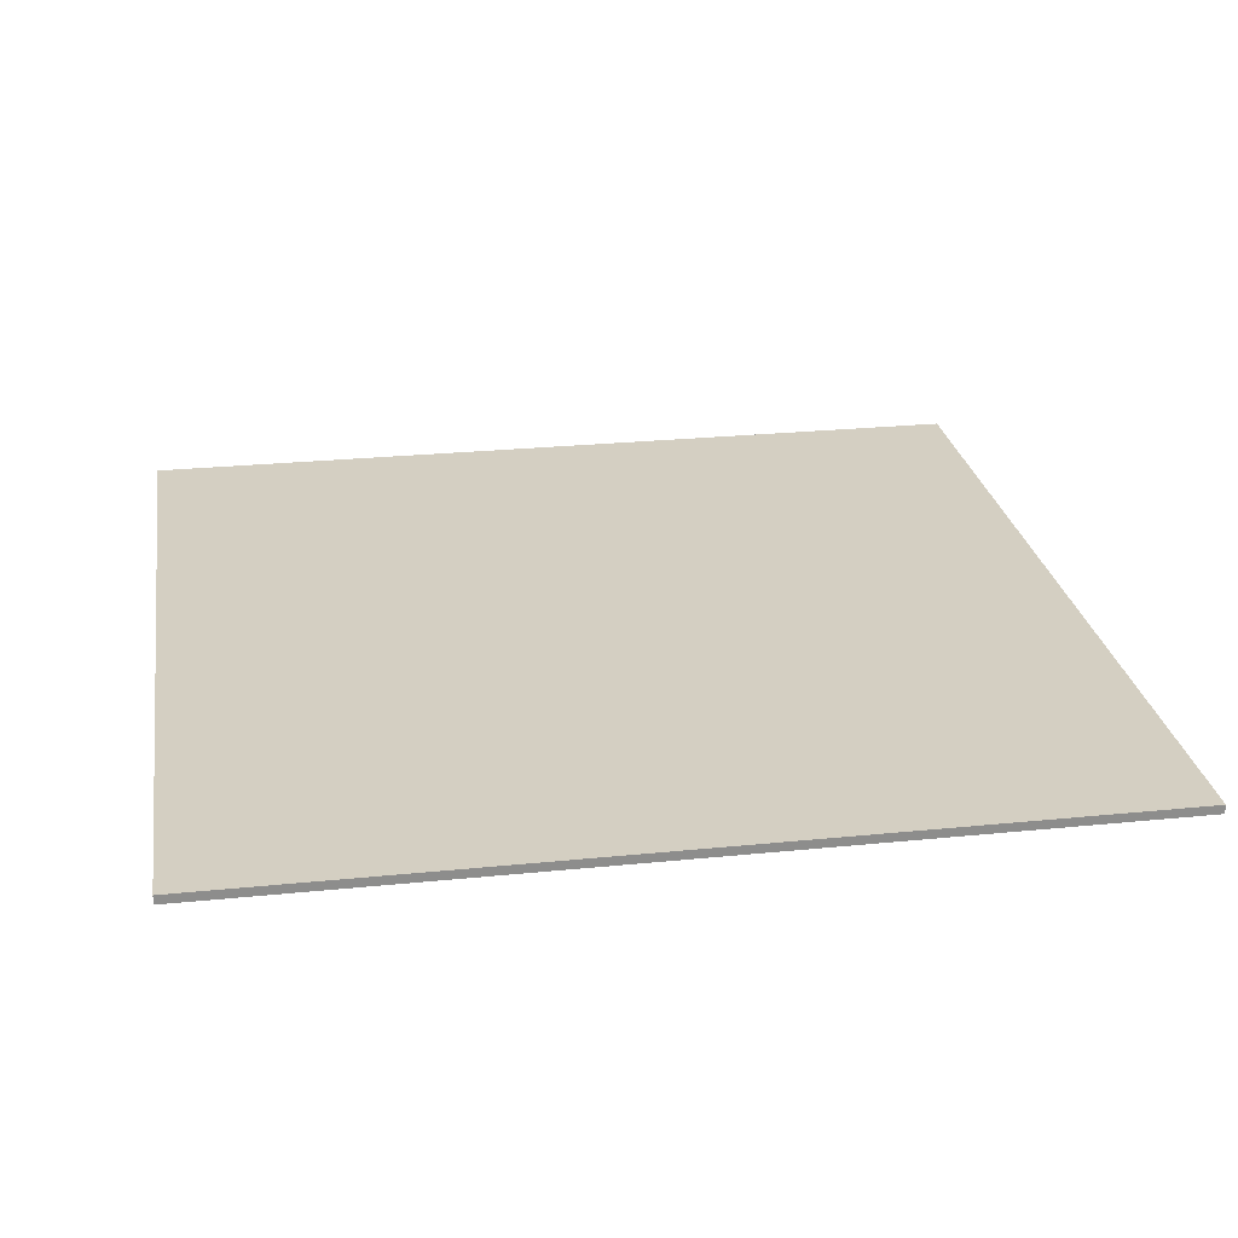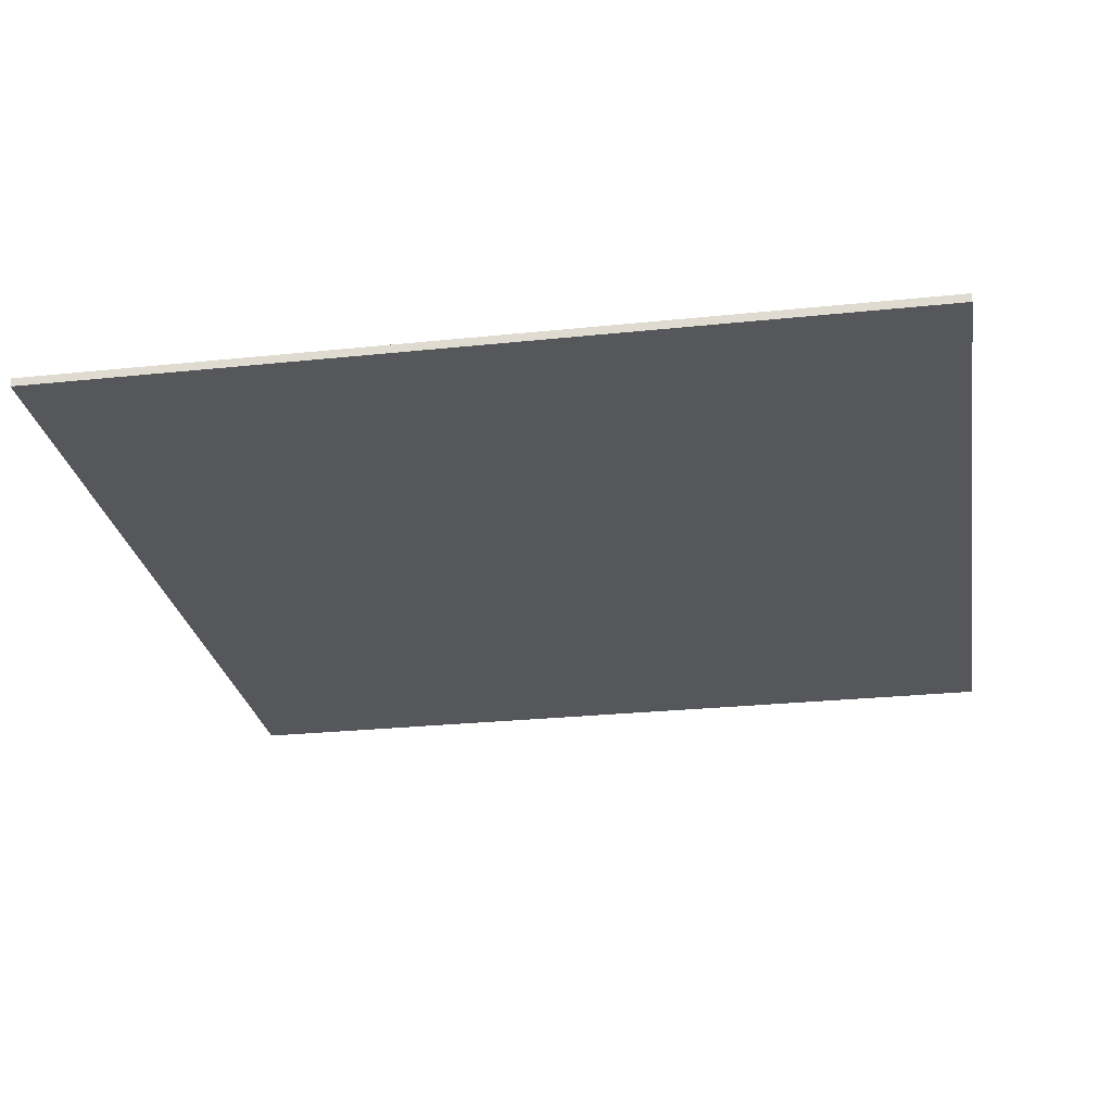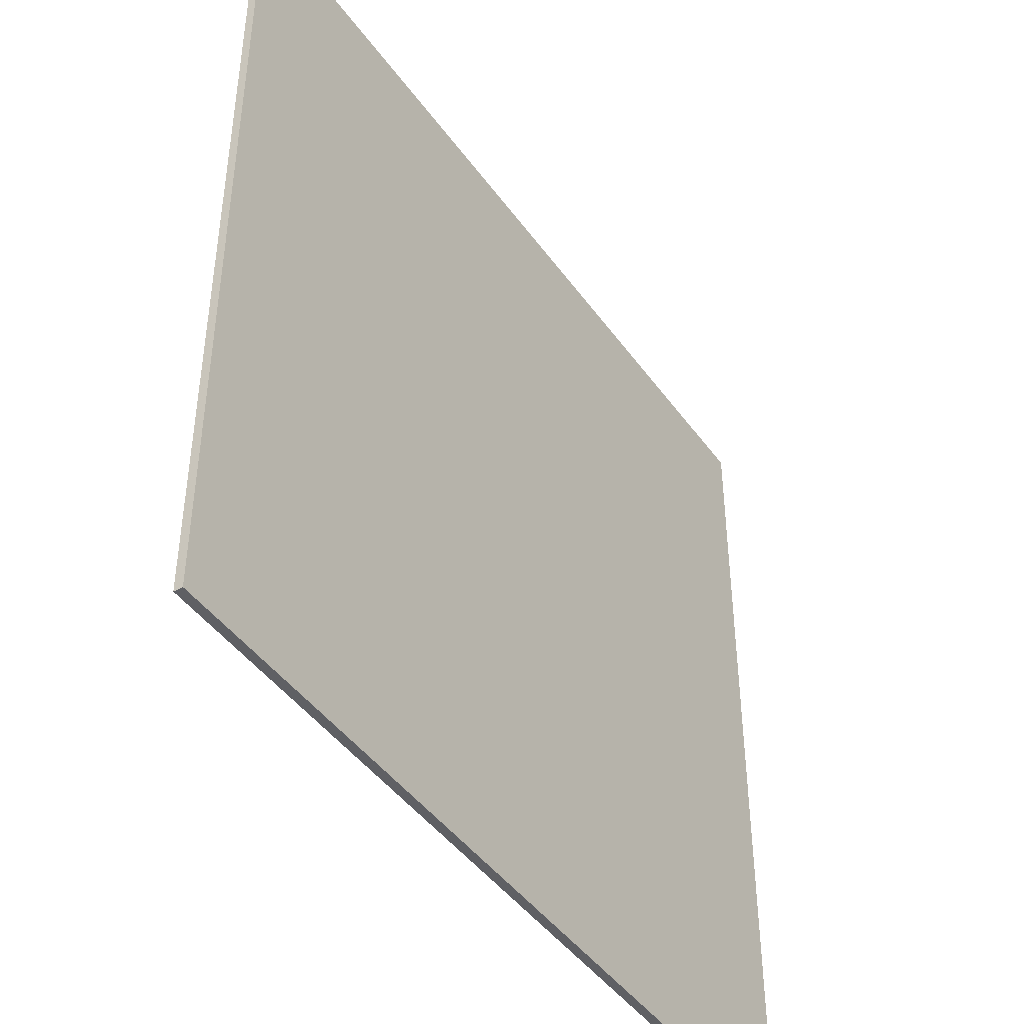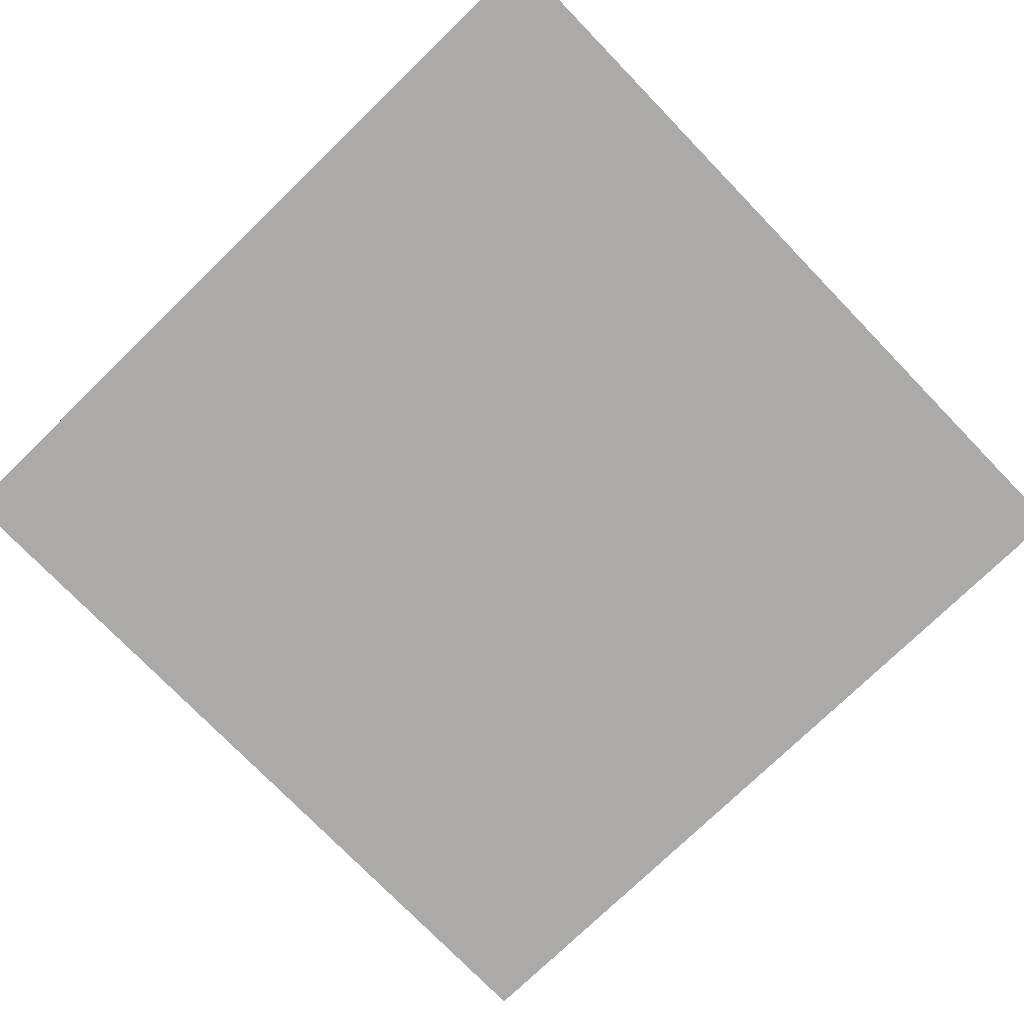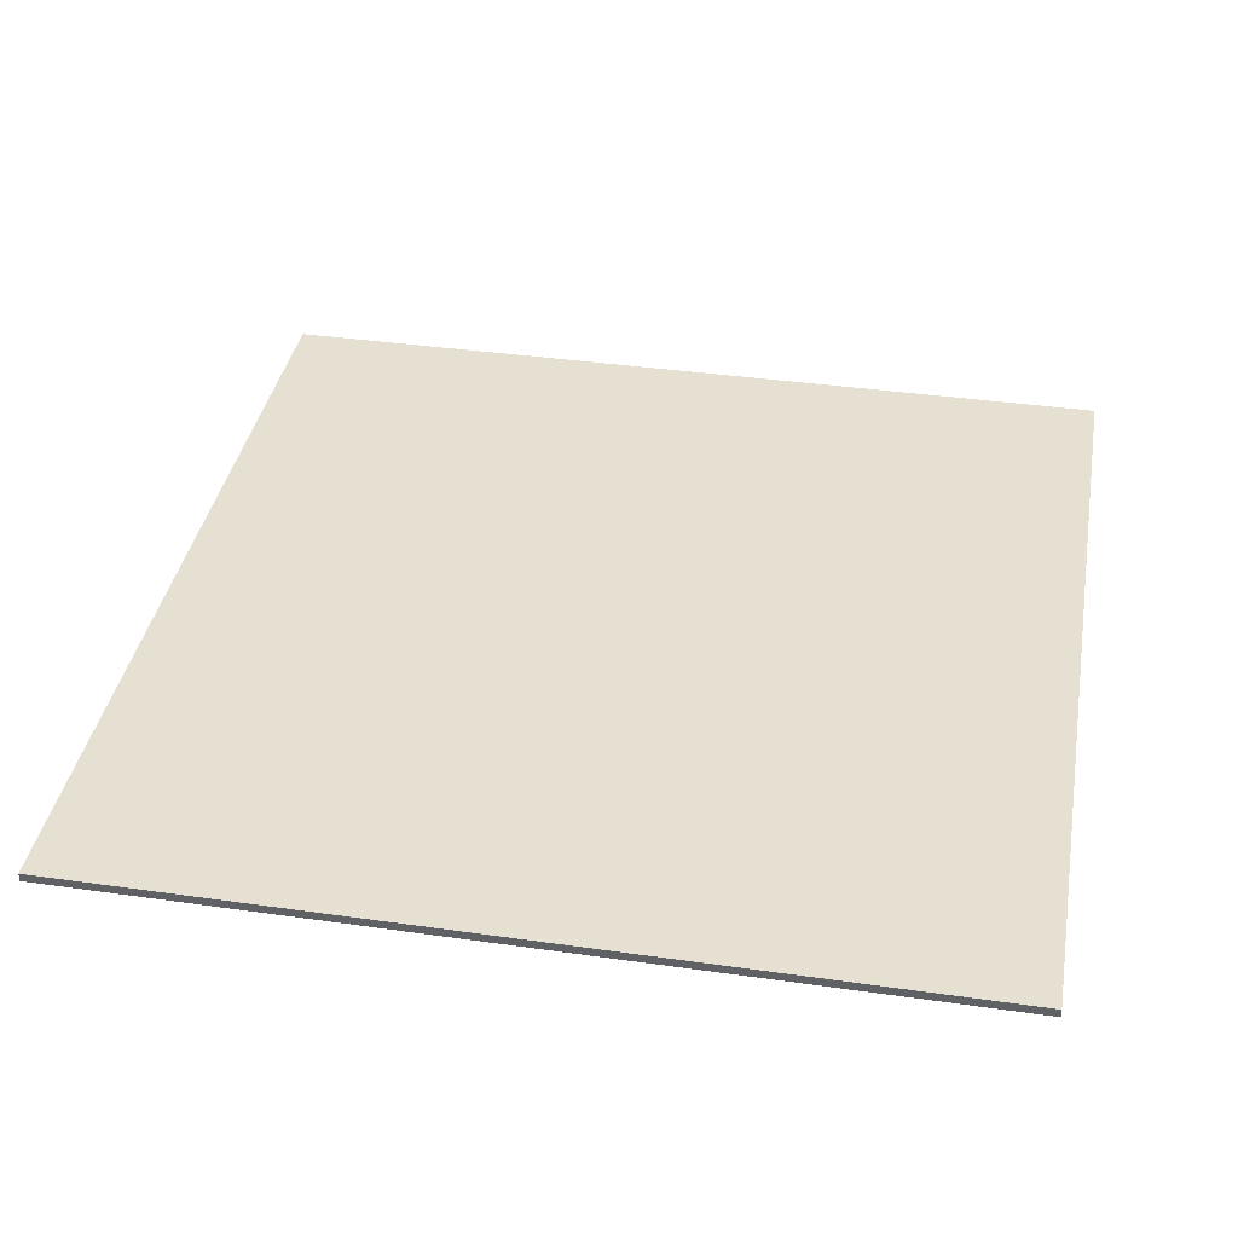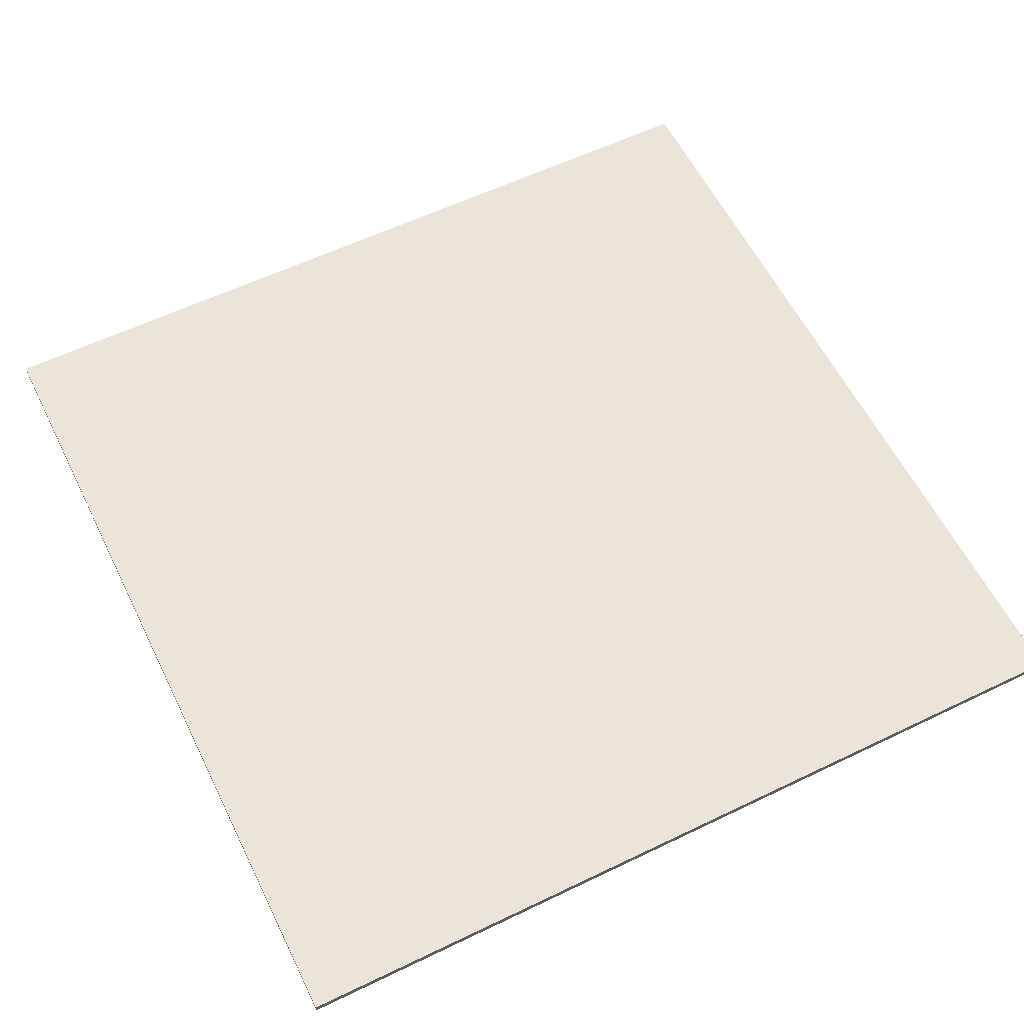
<metadata>
{"format":"obj","ext":"obj","renderer":"f3d","projection":"perspective","resolution":1024,"background":"white","views":[{"elev":25.8,"azim":-99.2,"up":"+Z"},{"elev":-26.4,"azim":99.4,"up":"+Z"},{"elev":-44.5,"azim":123.2,"up":"+Y"},{"elev":-76.0,"azim":44.1,"up":"+Z"},{"elev":38.3,"azim":100.2,"up":"+Z"},{"elev":59.2,"azim":63.7,"up":"+Z"}]}
</metadata>
<code>
o Road_M3
v -2 -2 -0.02
v -2 -2 0.02
v -2 2 -0.02
v -2 2 0.02
v 2 -2 -0.02
v 2 -2 0.02
v 2 2 -0.02
v 2 2 0.02
f 2 3 1
f 4 7 3
f 8 5 7
f 6 1 5
f 7 1 3
f 4 6 8
f 2 4 3
f 4 8 7
f 8 6 5
f 6 2 1
f 7 5 1
f 4 2 6

</code>
